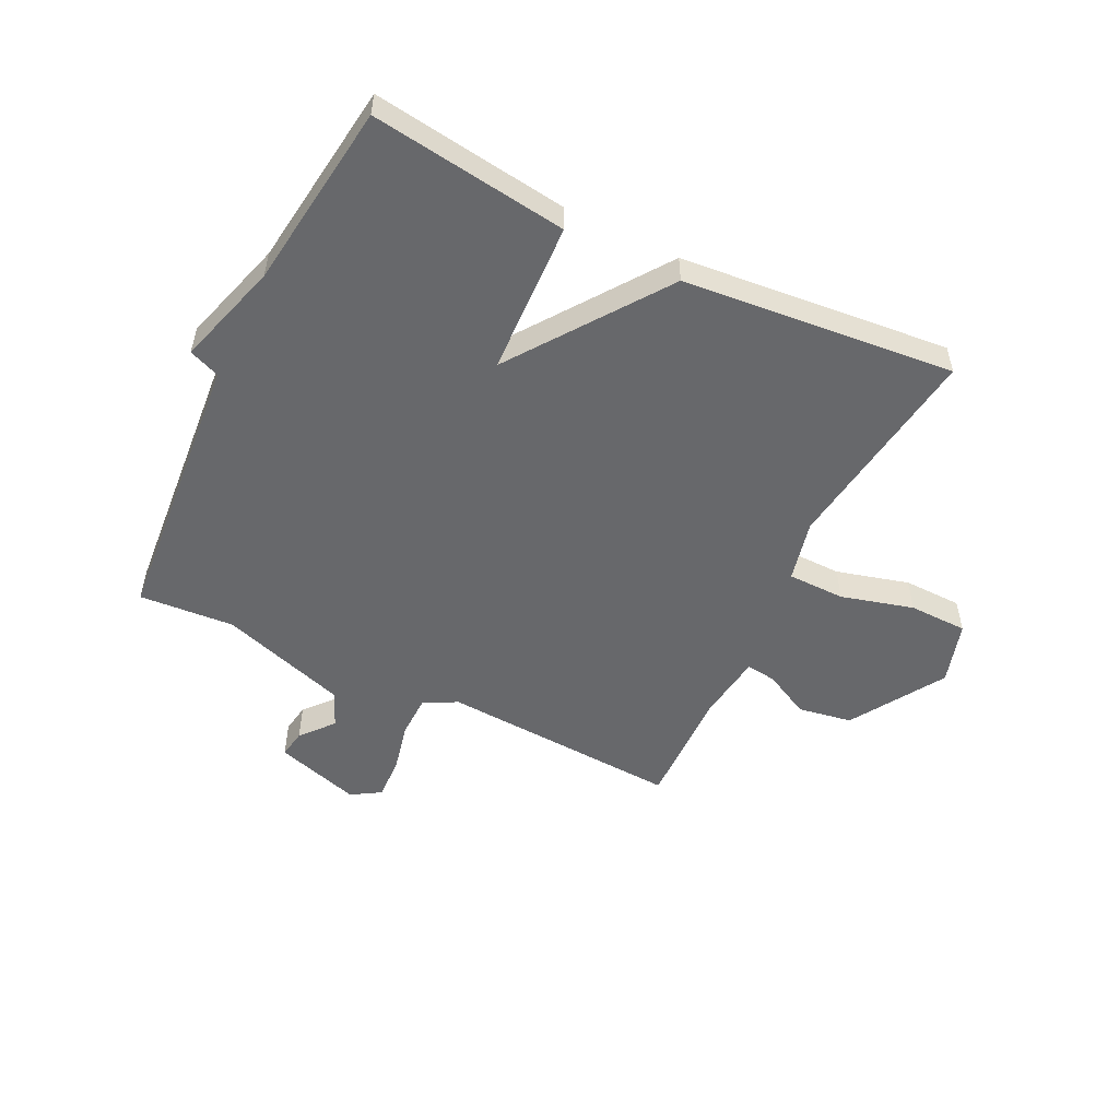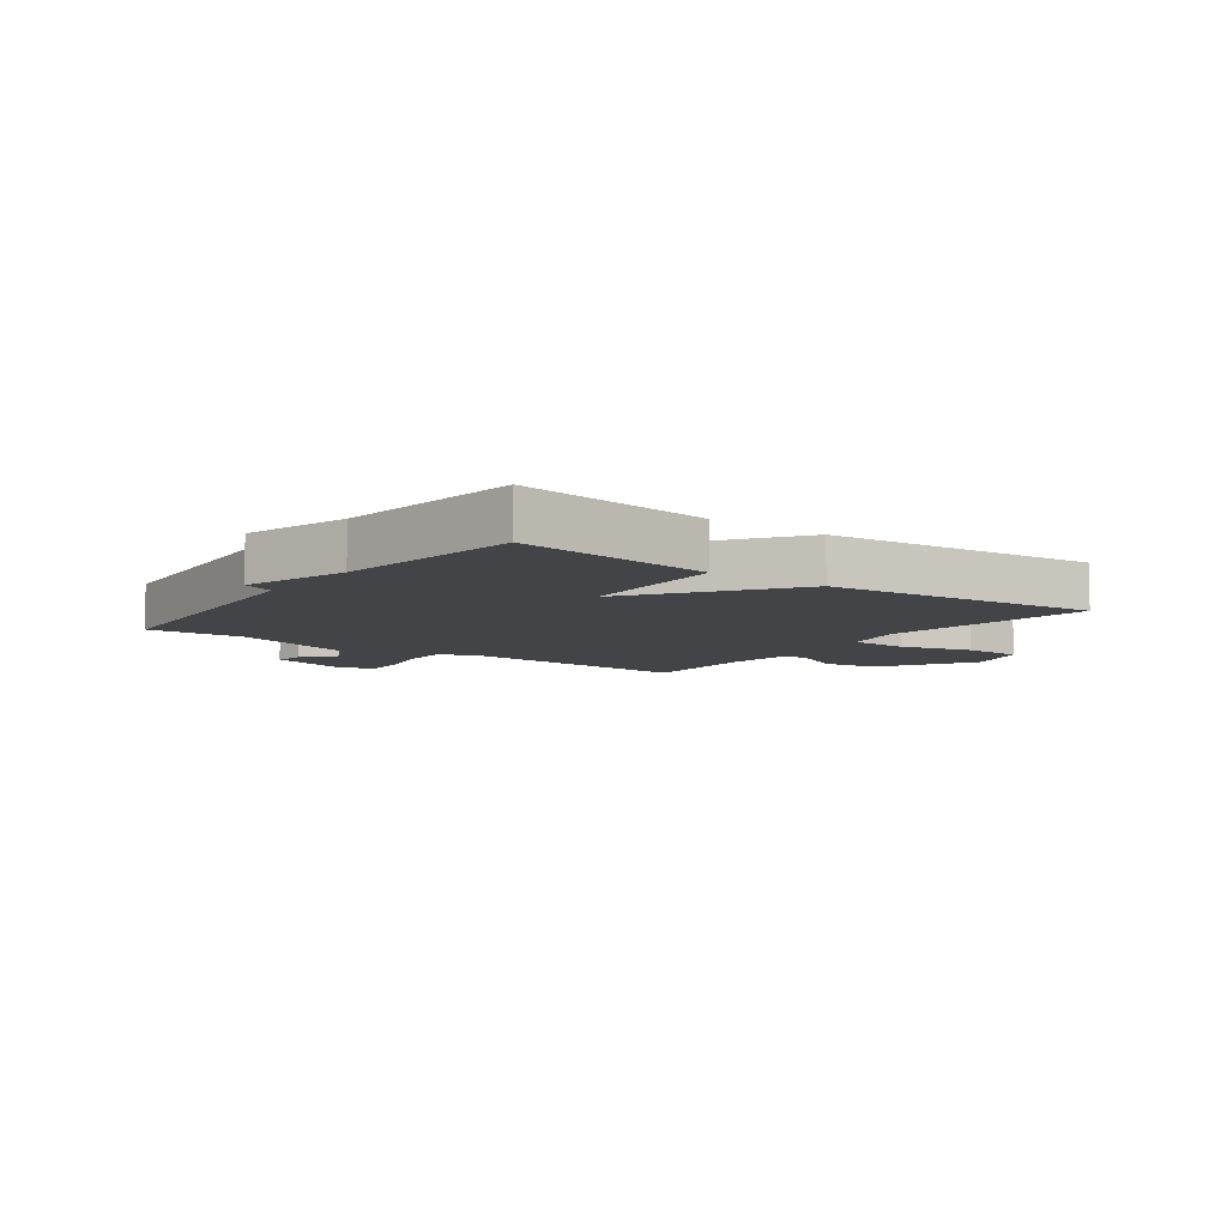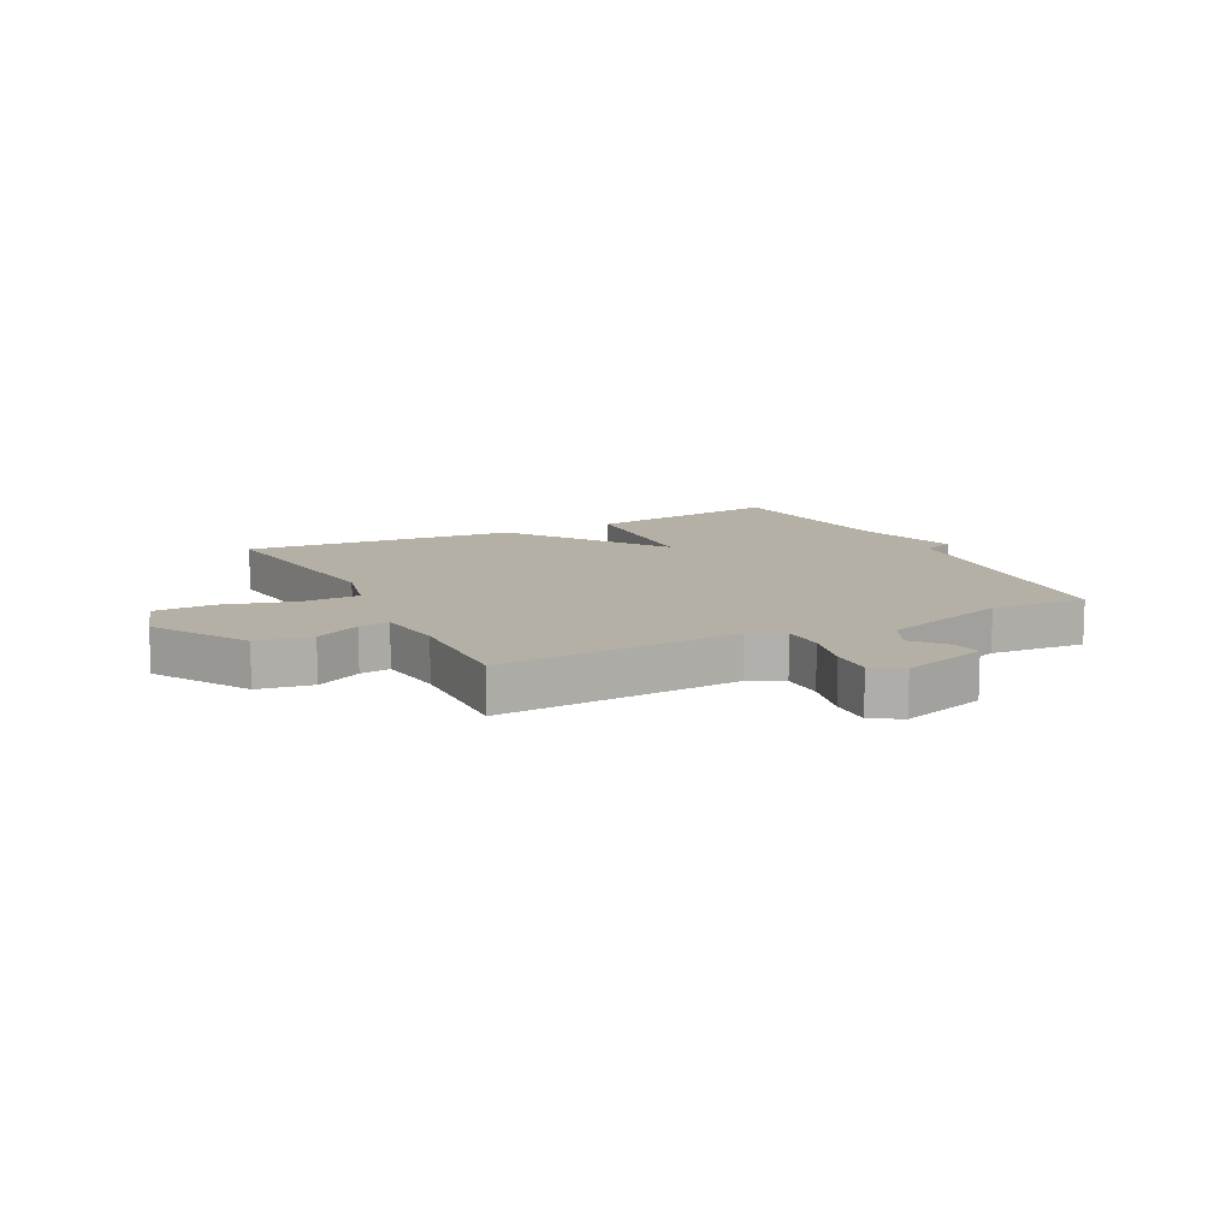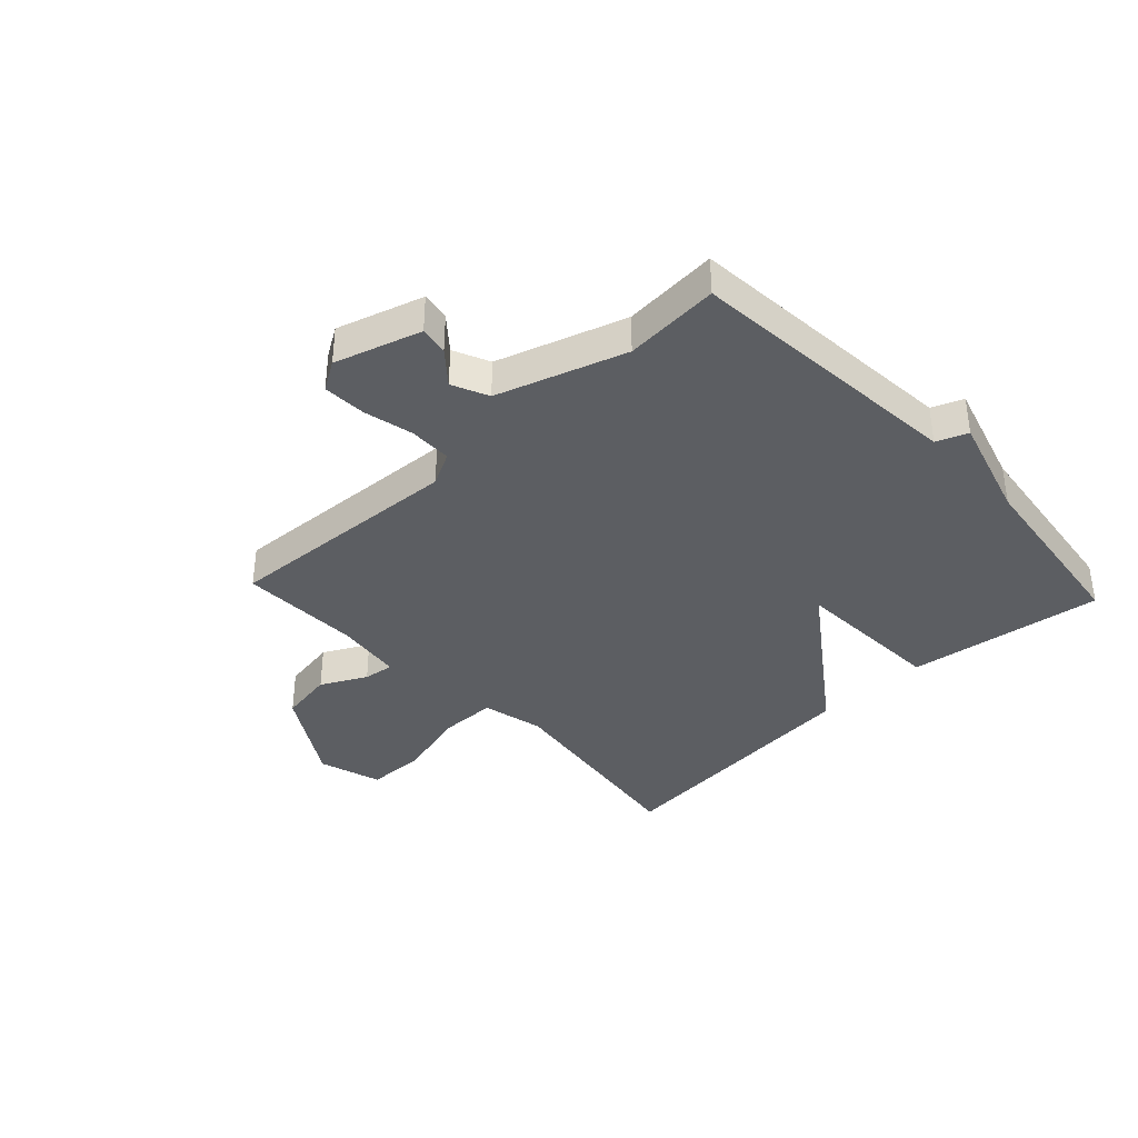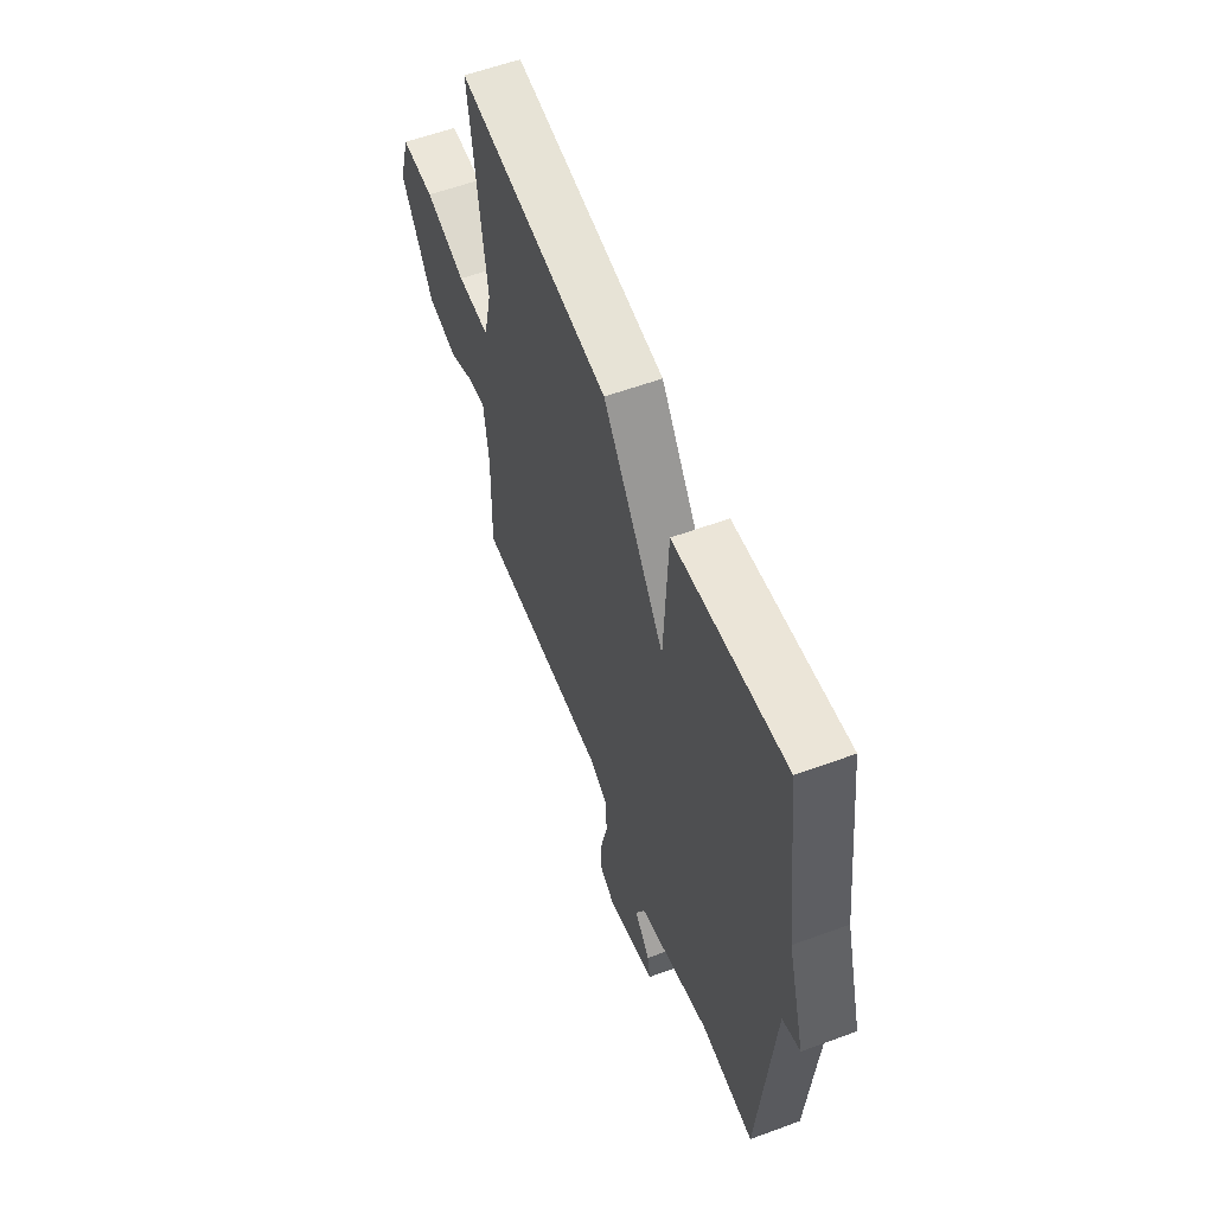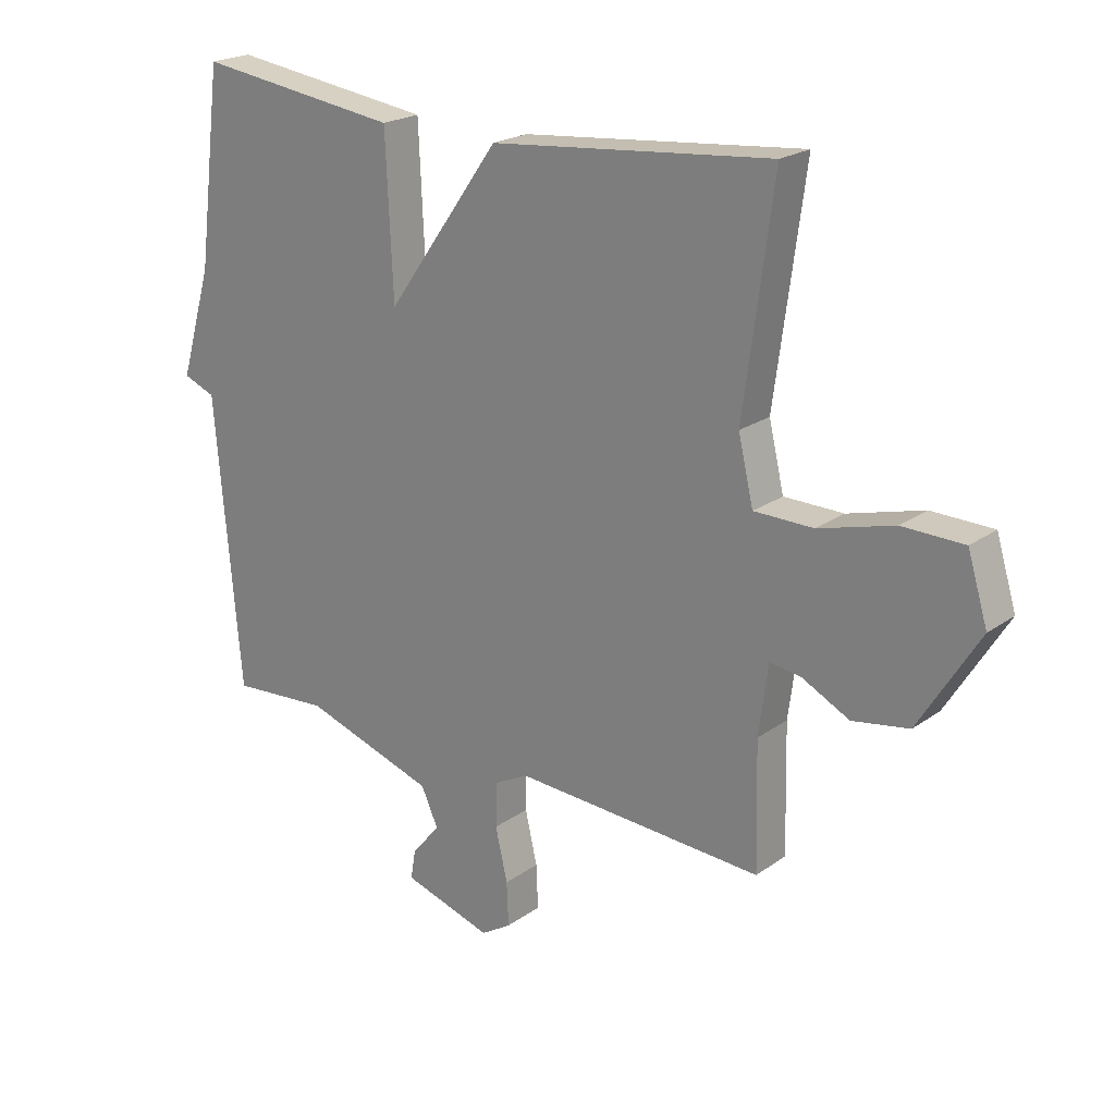
<metadata>
{"format":"obj","ext":"obj","renderer":"f3d","projection":"perspective","resolution":1024,"background":"white","views":[{"elev":-52.5,"azim":-26.2,"up":"+Y"},{"elev":-7.8,"azim":-36.5,"up":"+Y"},{"elev":11.7,"azim":153.1,"up":"+Y"},{"elev":-37.5,"azim":-136.9,"up":"+Y"},{"elev":58.3,"azim":-110.8,"up":"+Z"},{"elev":21.6,"azim":39.1,"up":"+Z"}]}
</metadata>
<code>
v 0.5 0.07 0.5
v 0.451 0.07 0.136
v 0.476 0.07 0.03
v 0.574 0.07 0.029
v 0.698 0.07 0.063
v 0.799 0.07 0.061
v 0.832 0.07 -0.047
v 0.733 0.07 -0.208
v 0.64 0.07 -0.224
v 0.562 0.07 -0.184
v 0.51 0.07 -0.177
v 0.495 0.07 -0.292
v 0.5 0.07 -0.5
v 0.087 0.07 -0.477
v 0.03 0.07 -0.507
v 0.029 0.07 -0.58
v 0.049 0.07 -0.667
v 0.052 0.07 -0.74
v 0.002 0.07 -0.771
v -0.145 0.07 -0.726
v -0.137 0.07 -0.677
v -0.09 0.07 -0.621
v -0.118 0.07 -0.559
v -0.337 0.07 -0.488
v -0.5 0.07 -0.5
v -0.541 0.07 -0.02
v -0.594 0.07 0.001
v -0.541 0.07 0.18
v -0.5 0.07 0.5
v -0.164 0.07 0.455
v -0.152 0.07 0.192
v 0.036 0.07 0.455
v 0.5 0 0.5
v 0.451 0 0.136
v 0.476 0 0.03
v 0.574 0 0.029
v 0.698 0 0.063
v 0.799 0 0.061
v 0.832 0 -0.047
v 0.733 0 -0.208
v 0.64 0 -0.224
v 0.562 0 -0.184
v 0.51 0 -0.177
v 0.495 0 -0.292
v 0.5 0 -0.5
v 0.087 0 -0.477
v 0.03 0 -0.507
v 0.029 0 -0.58
v 0.049 0 -0.667
v 0.052 0 -0.74
v 0.002 0 -0.771
v -0.145 0 -0.726
v -0.137 0 -0.677
v -0.09 0 -0.621
v -0.118 0 -0.559
v -0.337 0 -0.488
v -0.5 0 -0.5
v -0.541 0 -0.02
v -0.594 0 0.001
v -0.541 0 0.18
v -0.5 0 0.5
v -0.164 0 0.455
v -0.152 0 0.192
v 0.036 0 0.455
f 31 32 1 2
f 28 29 30 31
f 31 2 3
f 28 31 3
f 27 28 3
f 26 27 3
f 26 3 4
f 25 26 4
f 24 25 4
f 4 5 6
f 24 4 6
f 23 24 6
f 20 21 22
f 19 20 22
f 18 19 22
f 17 18 22
f 16 17 22
f 15 16 22 23
f 14 15 23 6
f 12 13 14
f 11 12 14
f 8 9 10
f 7 8 10
f 6 7 10
f 6 10 11
f 6 11 14
f 34 33 64 63
f 63 62 61 60
f 35 34 63
f 35 63 60
f 35 60 59
f 35 59 58
f 36 35 58
f 36 58 57
f 36 57 56
f 38 37 36
f 38 36 56
f 38 56 55
f 54 53 52
f 54 52 51
f 54 51 50
f 54 50 49
f 54 49 48
f 55 54 48 47
f 38 55 47 46
f 46 45 44
f 46 44 43
f 42 41 40
f 42 40 39
f 42 39 38
f 43 42 38
f 46 43 38
f 1 33 34 2
f 2 34 35 3
f 3 35 36 4
f 4 36 37 5
f 5 37 38 6
f 6 38 39 7
f 7 39 40 8
f 8 40 41 9
f 9 41 42 10
f 10 42 43 11
f 11 43 44 12
f 12 44 45 13
f 13 45 46 14
f 14 46 47 15
f 15 47 48 16
f 16 48 49 17
f 17 49 50 18
f 18 50 51 19
f 19 51 52 20
f 20 52 53 21
f 21 53 54 22
f 22 54 55 23
f 23 55 56 24
f 24 56 57 25
f 25 57 58 26
f 26 58 59 27
f 27 59 60 28
f 28 60 61 29
f 29 61 62 30
f 30 62 63 31
f 31 63 64 32
f 32 64 33 1

</code>
